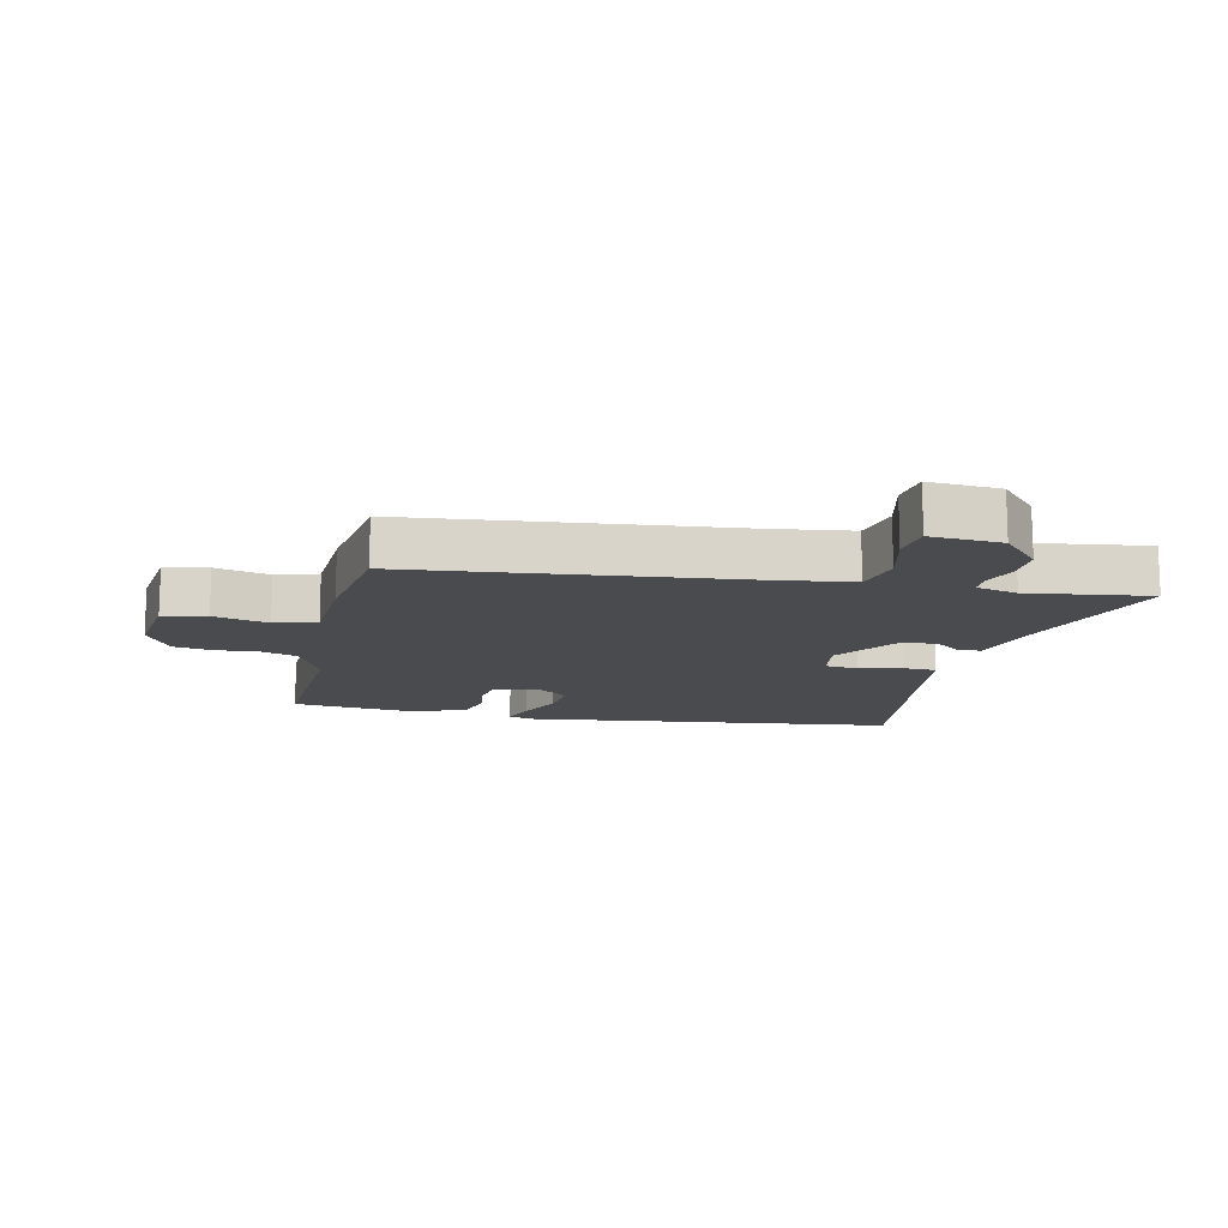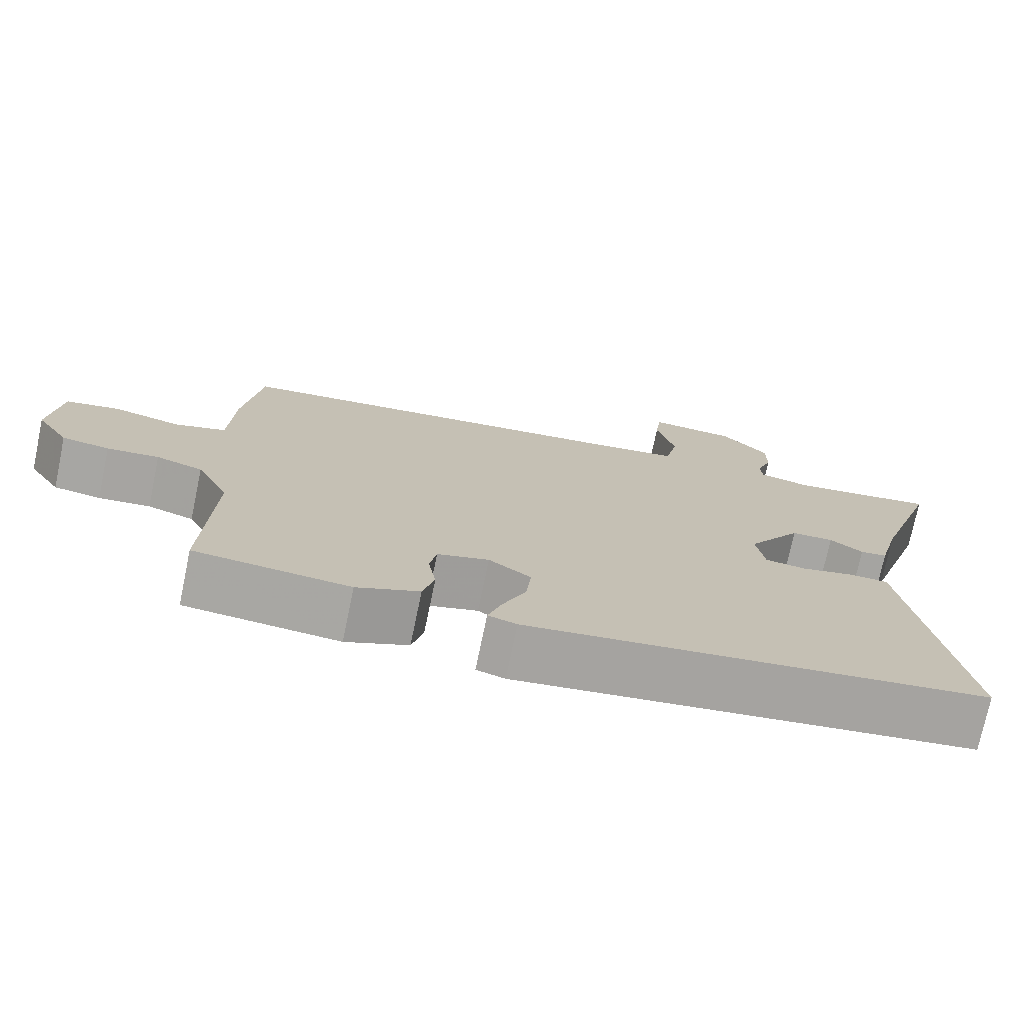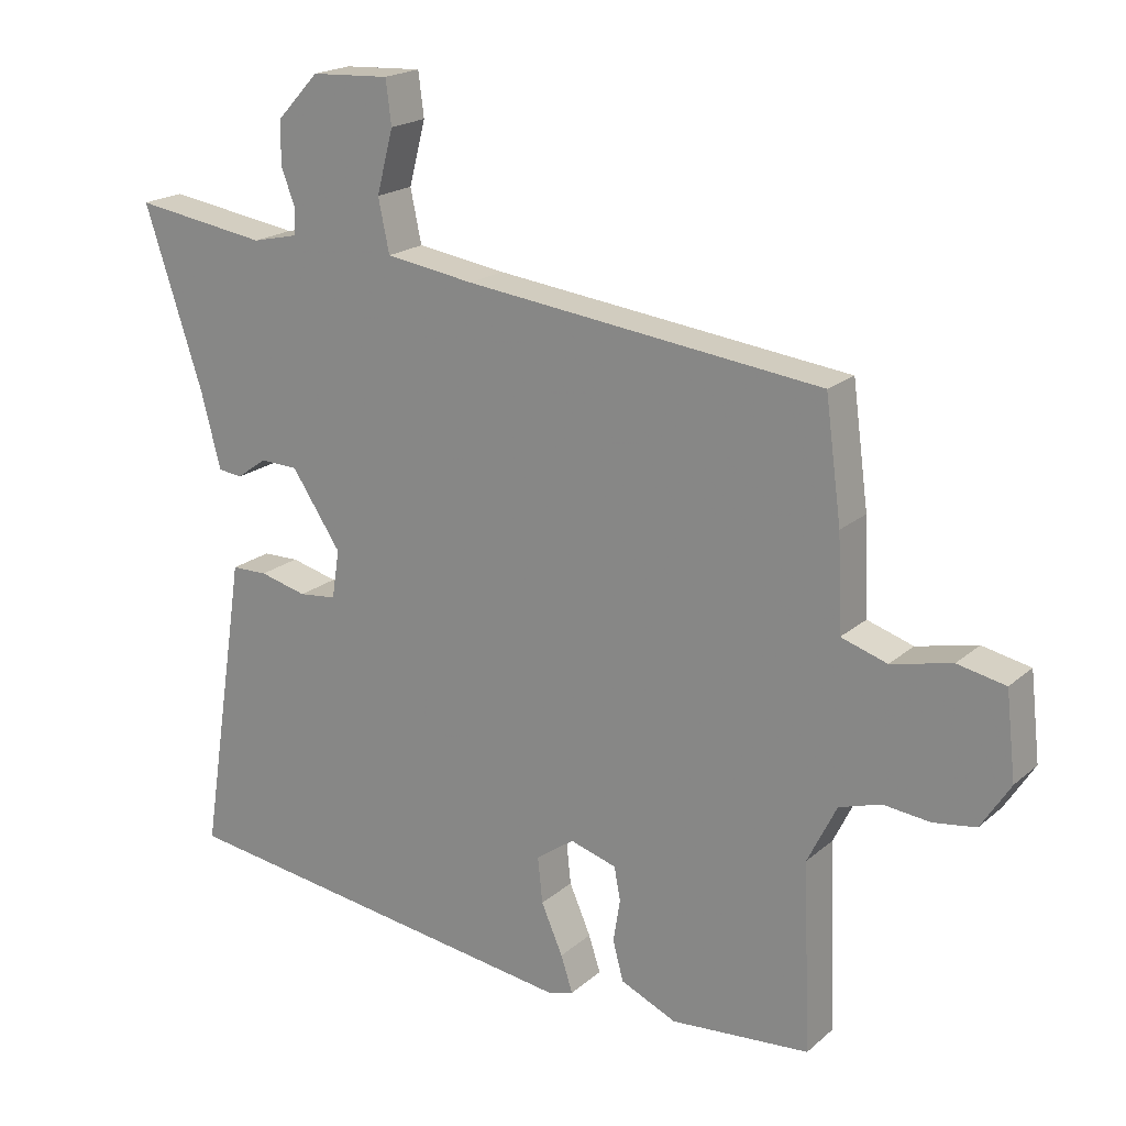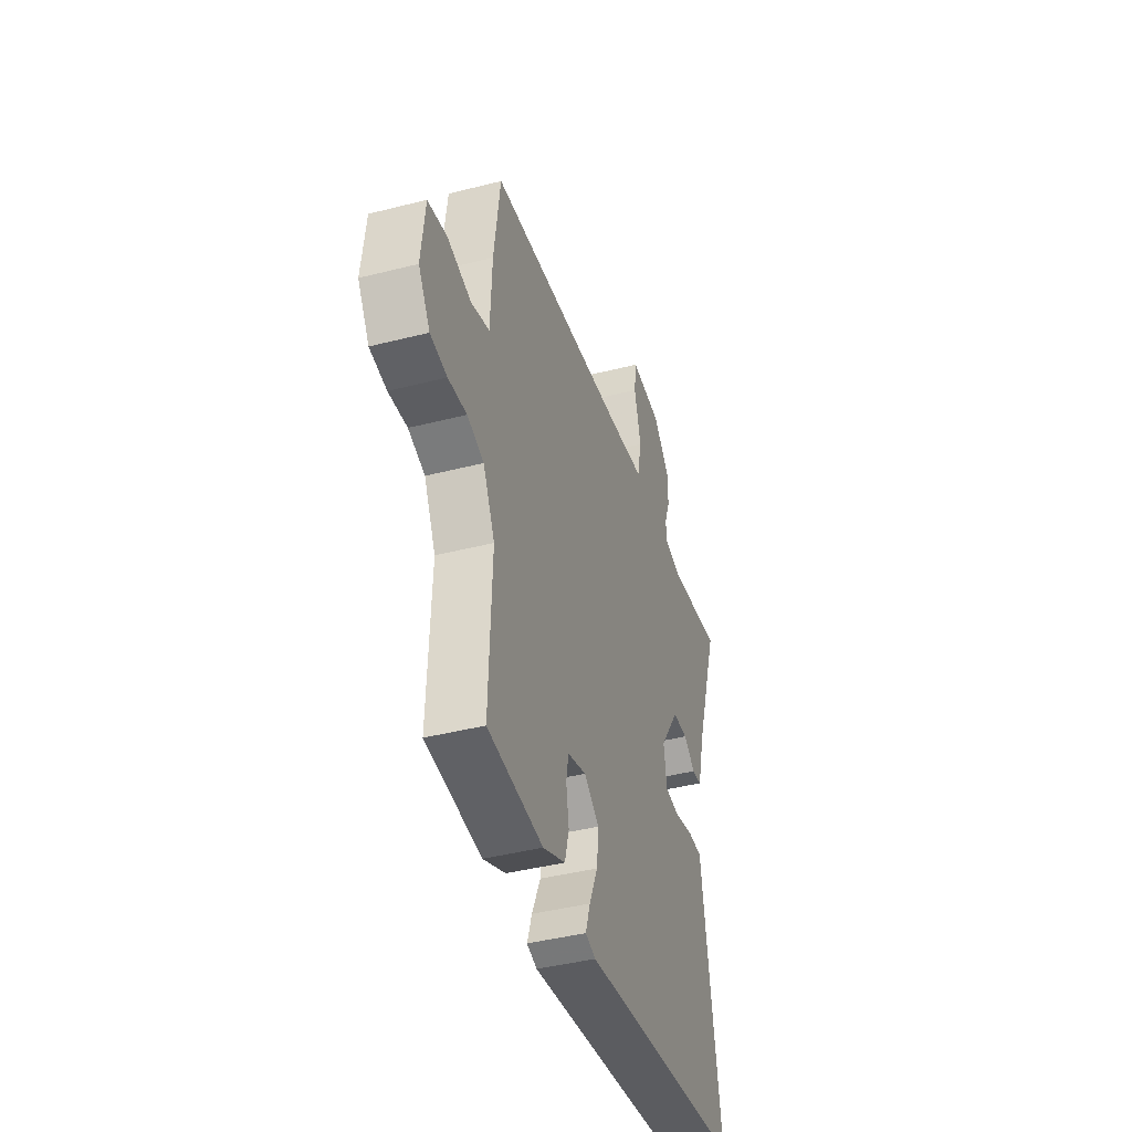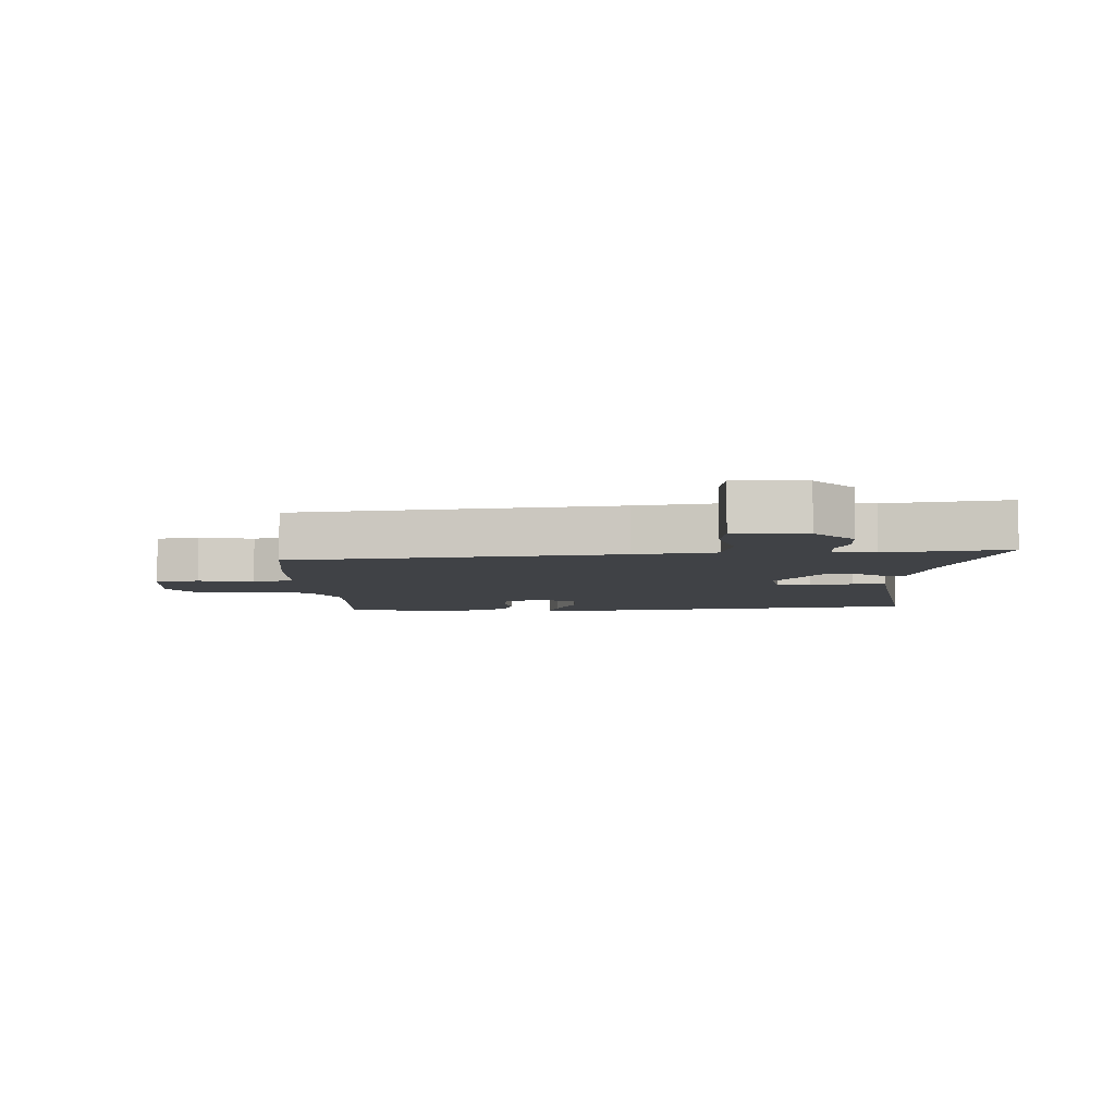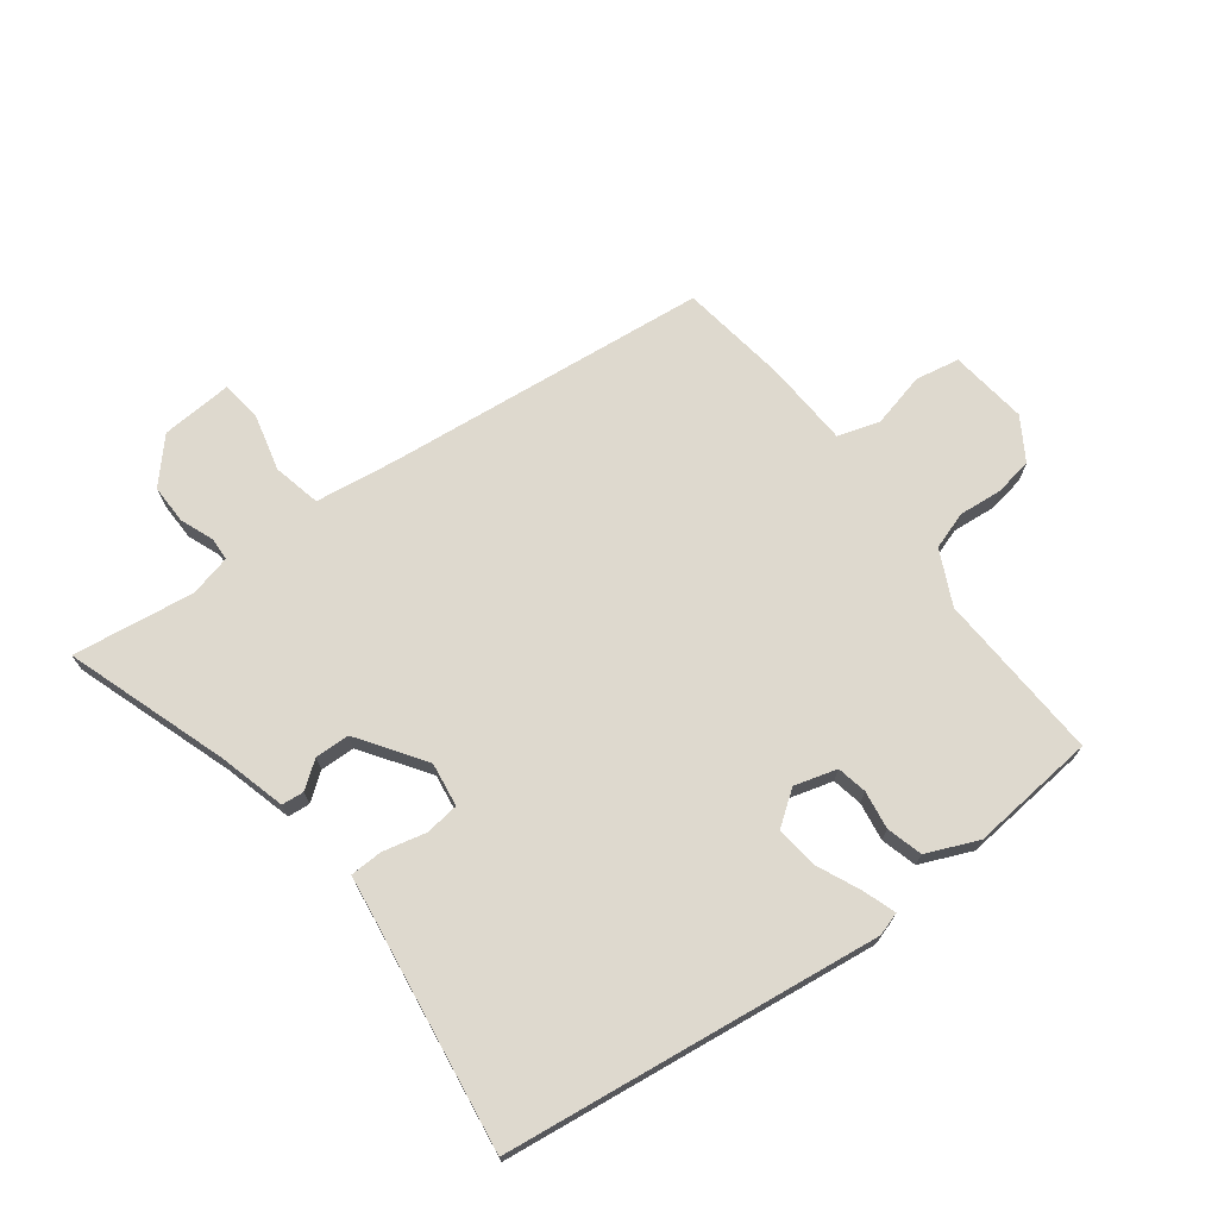
<metadata>
{"format":"obj","ext":"obj","renderer":"f3d","projection":"perspective","resolution":1024,"background":"white","views":[{"elev":-13.8,"azim":-13.2,"up":"+Y"},{"elev":-74.3,"azim":-11.8,"up":"+Z"},{"elev":19.6,"azim":-146.7,"up":"+Z"},{"elev":-42.2,"azim":-73.0,"up":"+Z"},{"elev":-6.1,"azim":2.2,"up":"+Y"},{"elev":71.5,"azim":142.4,"up":"+Y"}]}
</metadata>
<code>
v -0.481 0.07 0.409
v 0.032 0.07 0.469
v 0.16 0.07 0.488
v 0.176 0.07 0.564
v 0.152 0.07 0.655
v 0.16 0.07 0.718
v 0.273 0.07 0.712
v 0.334 0.07 0.647
v 0.334 0.07 0.585
v 0.314 0.07 0.532
v 0.316 0.07 0.495
v 0.382 0.07 0.48
v 0.575 0.07 0.509
v 0.491 0.07 0.253
v 0.463 0.07 0.145
v 0.428 0.07 0.141
v 0.385 0.07 0.172
v 0.33 0.07 0.17
v 0.259 0.07 0.064
v 0.27 0.07 -0.006
v 0.324 0.07 -0.012
v 0.392 0.07 0.005
v 0.444 0.07 0.004
v 0.453 0.07 -0.057
v 0.511 0.07 -0.43
v -0.086 0.07 -0.511
v -0.123 0.07 -0.5
v -0.106 0.07 -0.448
v -0.075 0.07 -0.377
v -0.068 0.07 -0.311
v -0.123 0.07 -0.272
v -0.19 0.07 -0.292
v -0.199 0.07 -0.34
v -0.189 0.07 -0.401
v -0.204 0.07 -0.458
v -0.285 0.07 -0.494
v -0.485 0.07 -0.477
v -0.474 0.07 -0.208
v -0.516 0.07 -0.123
v -0.576 0.07 -0.104
v -0.643 0.07 -0.111
v -0.704 0.07 -0.102
v -0.746 0.07 -0.036
v -0.732 0.07 0.087
v -0.663 0.07 0.101
v -0.576 0.07 0.081
v -0.51 0.07 0.102
v -0.504 0.07 0.238
v -0.481 0 0.409
v 0.032 0 0.469
v 0.16 0 0.488
v 0.176 0 0.564
v 0.152 0 0.655
v 0.16 0 0.718
v 0.273 0 0.712
v 0.334 0 0.647
v 0.334 0 0.585
v 0.314 0 0.532
v 0.316 0 0.495
v 0.382 0 0.48
v 0.575 0 0.509
v 0.491 0 0.253
v 0.463 0 0.145
v 0.428 0 0.141
v 0.385 0 0.172
v 0.33 0 0.17
v 0.259 0 0.064
v 0.27 0 -0.006
v 0.324 0 -0.012
v 0.392 0 0.005
v 0.444 0 0.004
v 0.453 0 -0.057
v 0.511 0 -0.43
v -0.086 0 -0.511
v -0.123 0 -0.5
v -0.106 0 -0.448
v -0.075 0 -0.377
v -0.068 0 -0.311
v -0.123 0 -0.272
v -0.19 0 -0.292
v -0.199 0 -0.34
v -0.189 0 -0.401
v -0.204 0 -0.458
v -0.285 0 -0.494
v -0.485 0 -0.477
v -0.474 0 -0.208
v -0.516 0 -0.123
v -0.576 0 -0.104
v -0.643 0 -0.111
v -0.704 0 -0.102
v -0.746 0 -0.036
v -0.732 0 0.087
v -0.663 0 0.101
v -0.576 0 0.081
v -0.51 0 0.102
v -0.504 0 0.238
f 47 48 1 2
f 44 45 46
f 43 44 46
f 42 43 46
f 41 42 46
f 40 41 46
f 39 40 46 47
f 47 2 3
f 39 47 3
f 38 39 3
f 36 37 38
f 35 36 38
f 34 35 38
f 33 34 38
f 32 33 38
f 31 32 38 3
f 27 28 29
f 26 27 29
f 25 26 29
f 24 25 29
f 24 29 30
f 23 24 30
f 22 23 30
f 21 22 30
f 20 21 30 31
f 14 15 16 17
f 14 17 18
f 13 14 18
f 12 13 18
f 11 12 18 19
f 8 9 10
f 7 8 10
f 6 7 10
f 5 6 10
f 4 5 10
f 10 11 19
f 4 10 19
f 3 4 19
f 3 19 20 31
f 50 49 96 95
f 94 93 92
f 94 92 91
f 94 91 90
f 94 90 89
f 94 89 88
f 95 94 88 87
f 51 50 95
f 51 95 87
f 51 87 86
f 86 85 84
f 86 84 83
f 86 83 82
f 86 82 81
f 86 81 80
f 51 86 80 79
f 77 76 75
f 77 75 74
f 77 74 73
f 77 73 72
f 78 77 72
f 78 72 71
f 78 71 70
f 78 70 69
f 79 78 69 68
f 65 64 63 62
f 66 65 62
f 66 62 61
f 66 61 60
f 67 66 60 59
f 58 57 56
f 58 56 55
f 58 55 54
f 58 54 53
f 58 53 52
f 67 59 58
f 67 58 52
f 67 52 51
f 79 68 67 51
f 1 49 50 2
f 2 50 51 3
f 3 51 52 4
f 4 52 53 5
f 5 53 54 6
f 6 54 55 7
f 7 55 56 8
f 8 56 57 9
f 9 57 58 10
f 10 58 59 11
f 11 59 60 12
f 12 60 61 13
f 13 61 62 14
f 14 62 63 15
f 15 63 64 16
f 16 64 65 17
f 17 65 66 18
f 18 66 67 19
f 19 67 68 20
f 20 68 69 21
f 21 69 70 22
f 22 70 71 23
f 23 71 72 24
f 24 72 73 25
f 25 73 74 26
f 26 74 75 27
f 27 75 76 28
f 28 76 77 29
f 29 77 78 30
f 30 78 79 31
f 31 79 80 32
f 32 80 81 33
f 33 81 82 34
f 34 82 83 35
f 35 83 84 36
f 36 84 85 37
f 37 85 86 38
f 38 86 87 39
f 39 87 88 40
f 40 88 89 41
f 41 89 90 42
f 42 90 91 43
f 43 91 92 44
f 44 92 93 45
f 45 93 94 46
f 46 94 95 47
f 47 95 96 48
f 48 96 49 1

</code>
